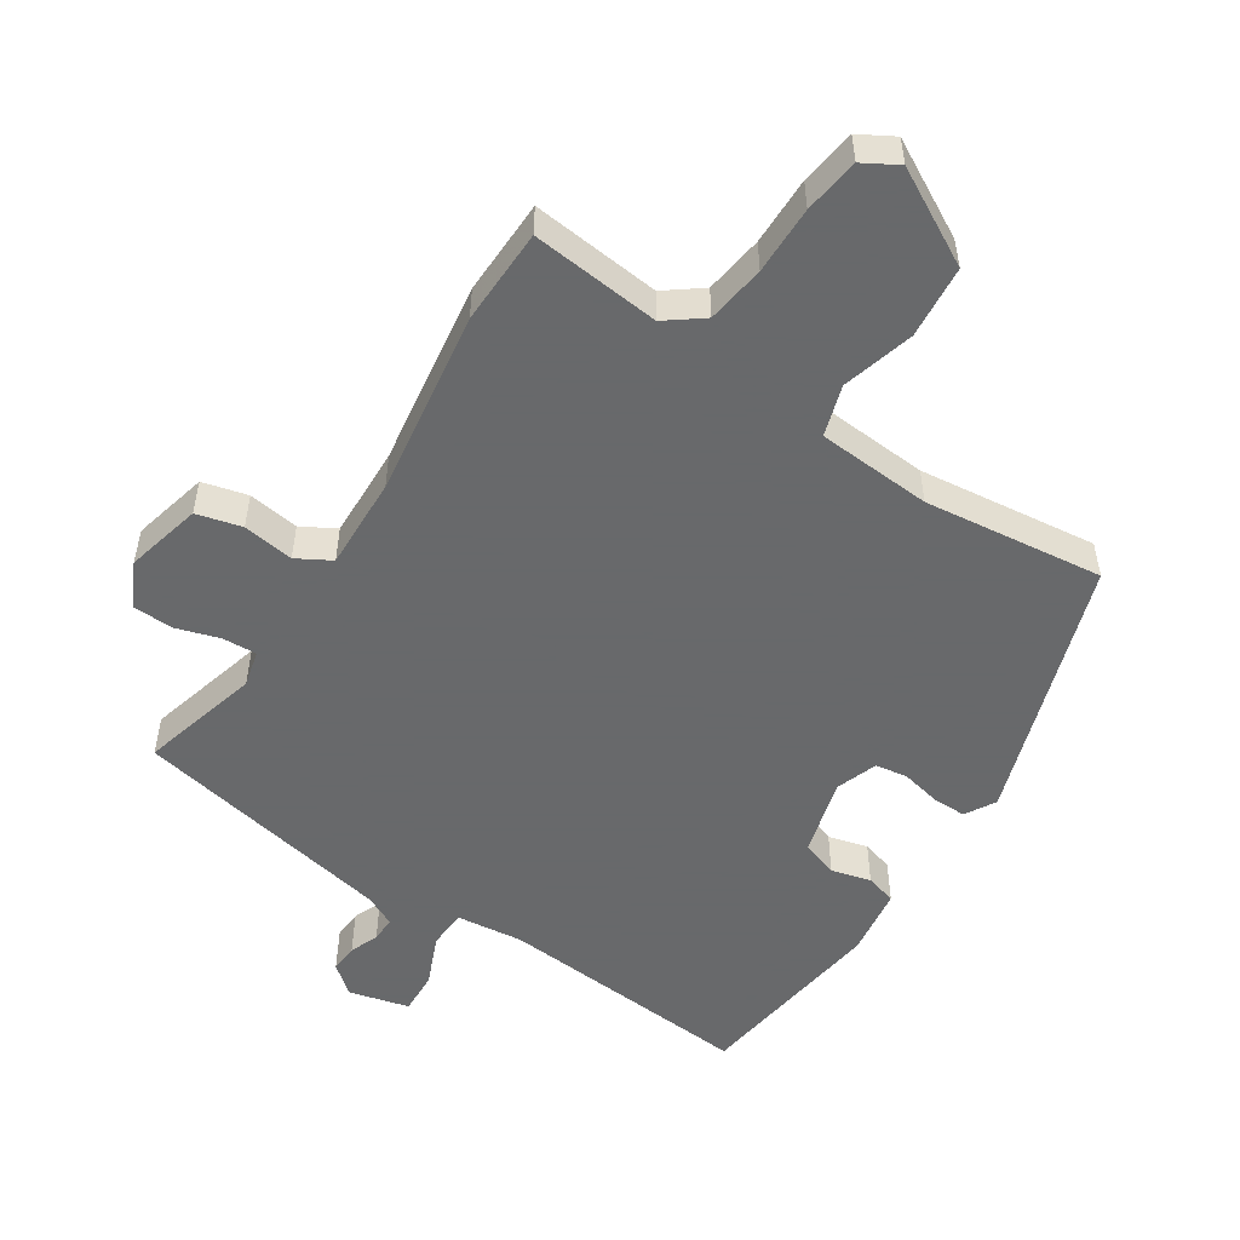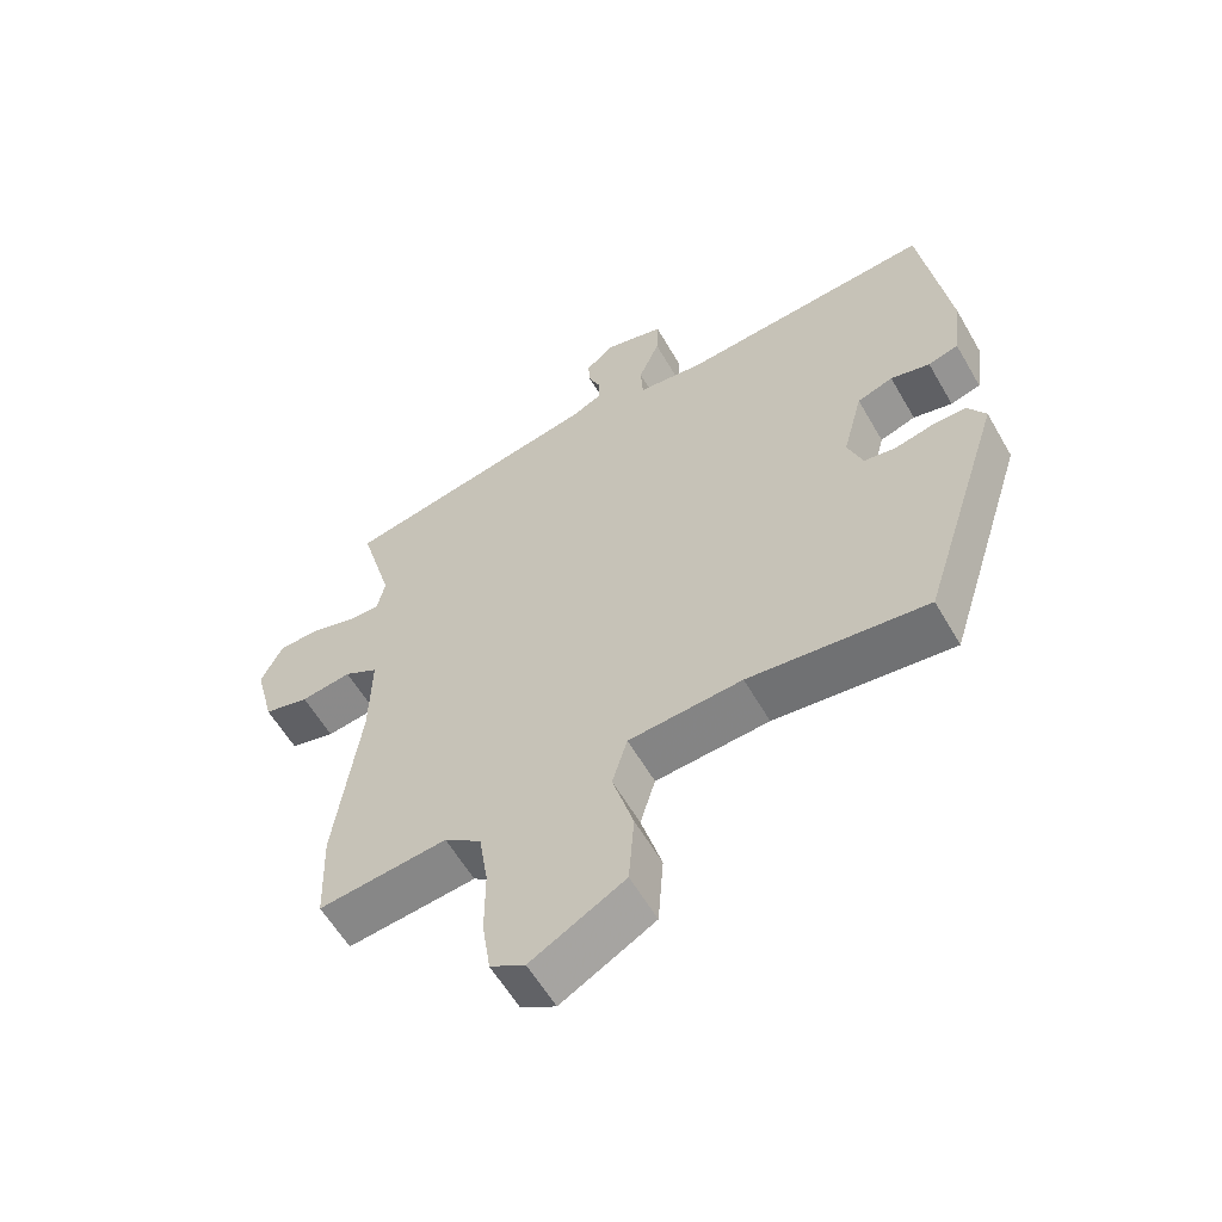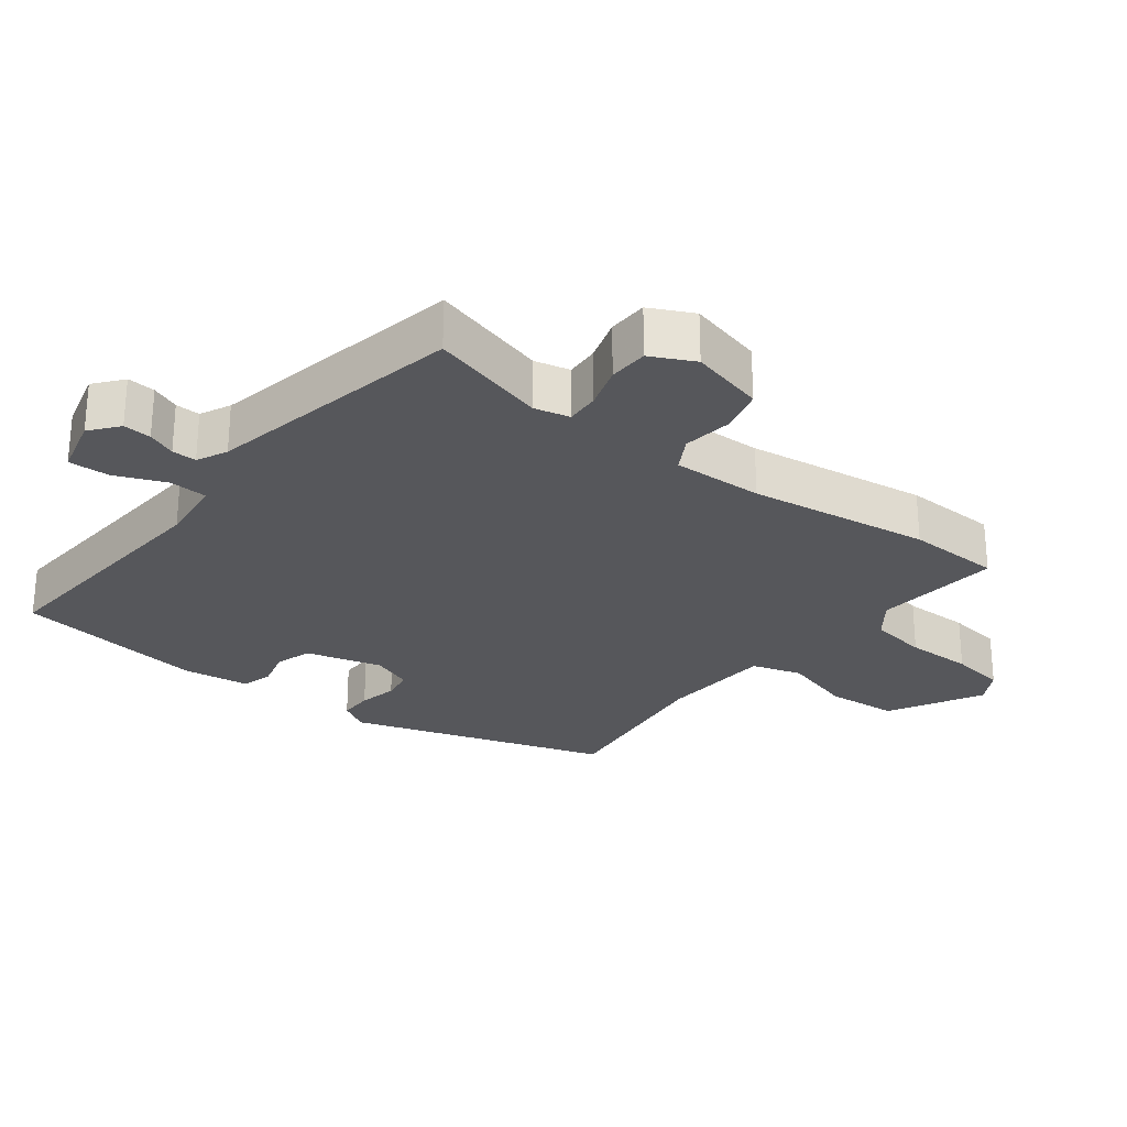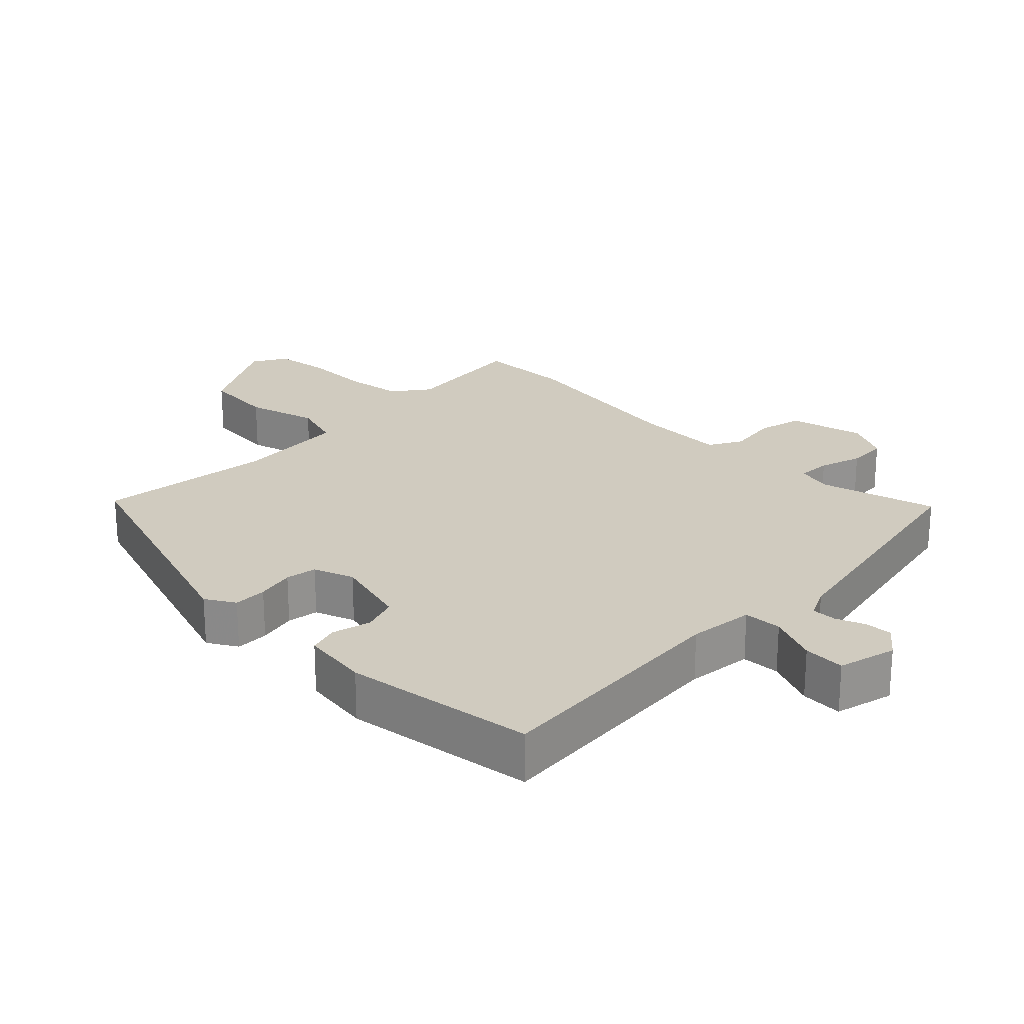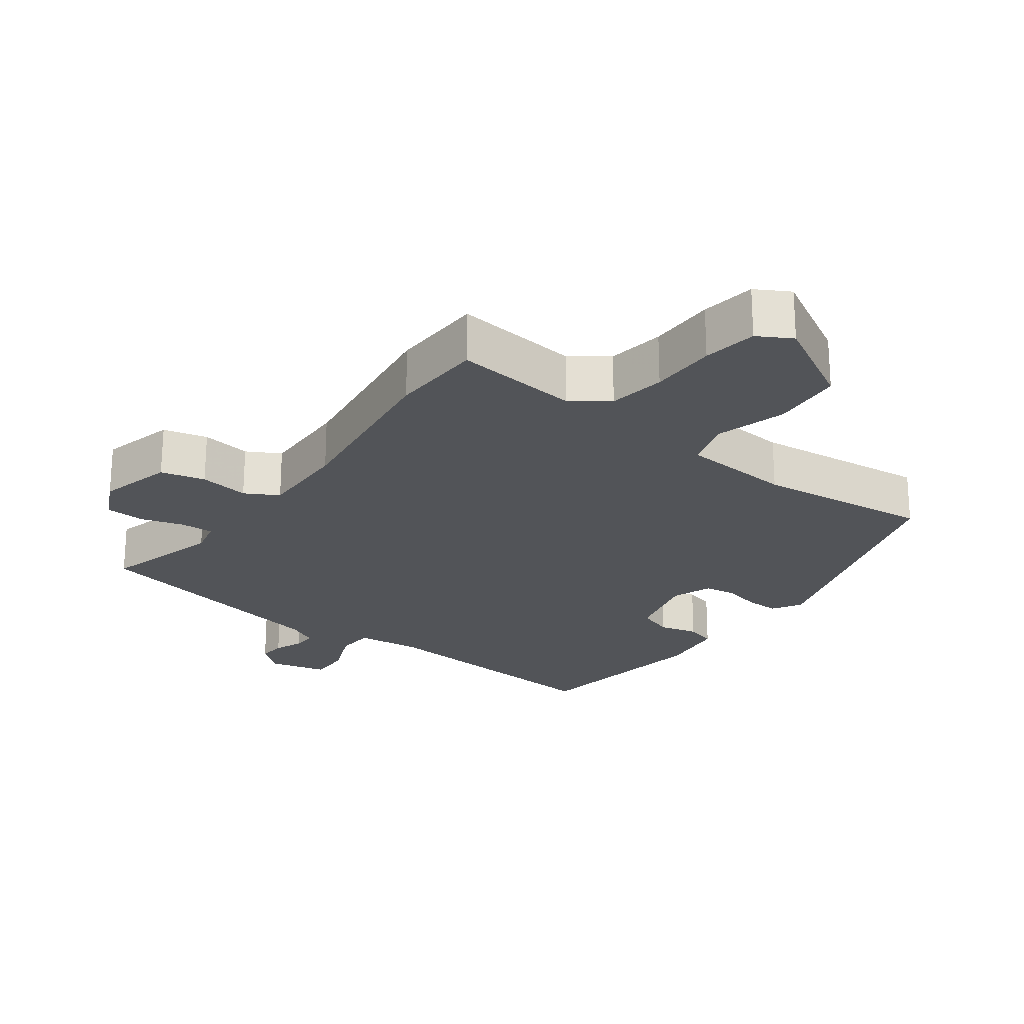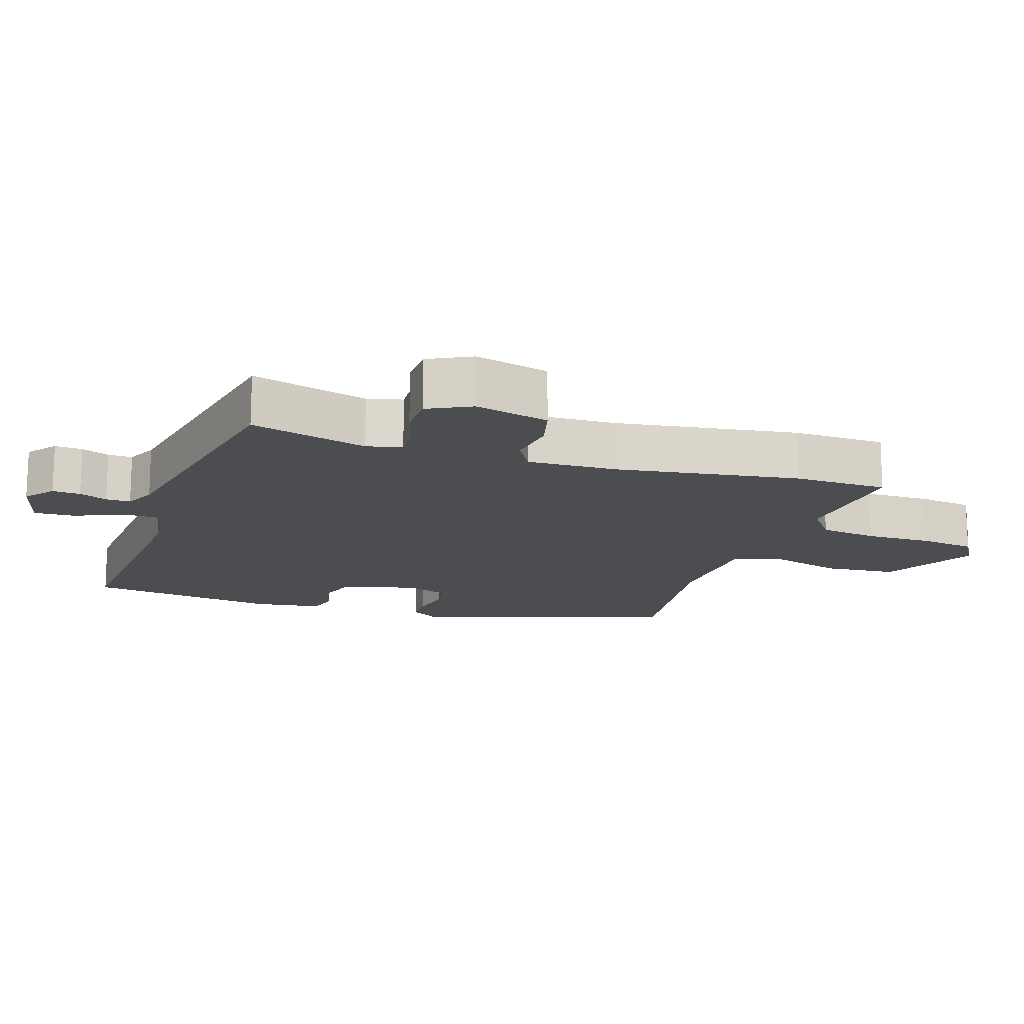
<metadata>
{"format":"obj","ext":"obj","renderer":"f3d","projection":"perspective","resolution":1024,"background":"white","views":[{"elev":-52.6,"azim":147.5,"up":"+Y"},{"elev":-58.9,"azim":-150.2,"up":"+Z"},{"elev":-27.2,"azim":52.9,"up":"+Y"},{"elev":23.7,"azim":-44.9,"up":"+Y"},{"elev":-23.2,"azim":143.6,"up":"+Y"},{"elev":-16.0,"azim":72.7,"up":"+Y"}]}
</metadata>
<code>
v -0.446 0.07 0.488
v -0.078 0.07 0.456
v 0.018 0.07 0.466
v 0.021 0.07 0.522
v -0.009 0.07 0.595
v -0.011 0.07 0.656
v 0.075 0.07 0.677
v 0.116 0.07 0.643
v 0.113 0.07 0.602
v 0.096 0.07 0.561
v 0.095 0.07 0.525
v 0.139 0.07 0.503
v 0.515 0.07 0.424
v 0.467 0.07 0.253
v 0.479 0.07 0.201
v 0.528 0.07 0.203
v 0.591 0.07 0.222
v 0.649 0.07 0.219
v 0.68 0.07 0.155
v 0.652 0.07 0.046
v 0.587 0.07 0.03
v 0.514 0.07 0.041
v 0.465 0.07 0.014
v 0.468 0.07 -0.119
v 0.504 0.07 -0.386
v 0.499 0.07 -0.524
v 0.314 0.07 -0.503
v 0.261 0.07 -0.542
v 0.248 0.07 -0.626
v 0.248 0.07 -0.724
v 0.236 0.07 -0.804
v 0.186 0.07 -0.832
v 0.051 0.07 -0.756
v 0.043 0.07 -0.651
v 0.073 0.07 -0.548
v 0.051 0.07 -0.475
v -0.113 0.07 -0.462
v -0.371 0.07 -0.49
v -0.491 0.07 -0.113
v -0.465 0.07 -0.07
v -0.416 0.07 -0.071
v -0.36 0.07 -0.084
v -0.314 0.07 -0.077
v -0.292 0.07 -0.018
v -0.321 0.07 0.093
v -0.373 0.07 0.111
v -0.43 0.07 0.097
v -0.474 0.07 0.11
v -0.487 0.07 0.209
v -0.446 0 0.488
v -0.078 0 0.456
v 0.018 0 0.466
v 0.021 0 0.522
v -0.009 0 0.595
v -0.011 0 0.656
v 0.075 0 0.677
v 0.116 0 0.643
v 0.113 0 0.602
v 0.096 0 0.561
v 0.095 0 0.525
v 0.139 0 0.503
v 0.515 0 0.424
v 0.467 0 0.253
v 0.479 0 0.201
v 0.528 0 0.203
v 0.591 0 0.222
v 0.649 0 0.219
v 0.68 0 0.155
v 0.652 0 0.046
v 0.587 0 0.03
v 0.514 0 0.041
v 0.465 0 0.014
v 0.468 0 -0.119
v 0.504 0 -0.386
v 0.499 0 -0.524
v 0.314 0 -0.503
v 0.261 0 -0.542
v 0.248 0 -0.626
v 0.248 0 -0.724
v 0.236 0 -0.804
v 0.186 0 -0.832
v 0.051 0 -0.756
v 0.043 0 -0.651
v 0.073 0 -0.548
v 0.051 0 -0.475
v -0.113 0 -0.462
v -0.371 0 -0.49
v -0.491 0 -0.113
v -0.465 0 -0.07
v -0.416 0 -0.071
v -0.36 0 -0.084
v -0.314 0 -0.077
v -0.292 0 -0.018
v -0.321 0 0.093
v -0.373 0 0.111
v -0.43 0 0.097
v -0.474 0 0.11
v -0.487 0 0.209
f 46 47 48 49
f 45 46 49 1
f 39 40 41 42
f 37 38 39 42
f 36 37 42 43
f 32 33 34 35
f 32 35 36
f 29 30 31 32
f 28 29 32 36
f 27 28 36 43
f 24 25 26 27
f 23 24 27 43
f 19 20 21 22
f 16 17 18 19
f 15 16 19 22
f 14 15 22 23
f 12 13 14
f 11 12 14 23
f 7 8 9 10
f 7 10 11
f 4 5 6 7
f 3 4 7 11
f 45 1 2
f 44 45 2 3
f 23 43 44
f 3 11 23 44
f 98 97 96 95
f 50 98 95 94
f 91 90 89 88
f 91 88 87 86
f 92 91 86 85
f 84 83 82 81
f 85 84 81
f 81 80 79 78
f 85 81 78 77
f 92 85 77 76
f 76 75 74 73
f 92 76 73 72
f 71 70 69 68
f 68 67 66 65
f 71 68 65 64
f 72 71 64 63
f 63 62 61
f 72 63 61 60
f 59 58 57 56
f 60 59 56
f 56 55 54 53
f 60 56 53 52
f 51 50 94
f 52 51 94 93
f 93 92 72
f 93 72 60 52
f 1 50 51 2
f 2 51 52 3
f 3 52 53 4
f 4 53 54 5
f 5 54 55 6
f 6 55 56 7
f 7 56 57 8
f 8 57 58 9
f 9 58 59 10
f 10 59 60 11
f 11 60 61 12
f 12 61 62 13
f 13 62 63 14
f 14 63 64 15
f 15 64 65 16
f 16 65 66 17
f 17 66 67 18
f 18 67 68 19
f 19 68 69 20
f 20 69 70 21
f 21 70 71 22
f 22 71 72 23
f 23 72 73 24
f 24 73 74 25
f 25 74 75 26
f 26 75 76 27
f 27 76 77 28
f 28 77 78 29
f 29 78 79 30
f 30 79 80 31
f 31 80 81 32
f 32 81 82 33
f 33 82 83 34
f 34 83 84 35
f 35 84 85 36
f 36 85 86 37
f 37 86 87 38
f 38 87 88 39
f 39 88 89 40
f 40 89 90 41
f 41 90 91 42
f 42 91 92 43
f 43 92 93 44
f 44 93 94 45
f 45 94 95 46
f 46 95 96 47
f 47 96 97 48
f 48 97 98 49
f 49 98 50 1

</code>
